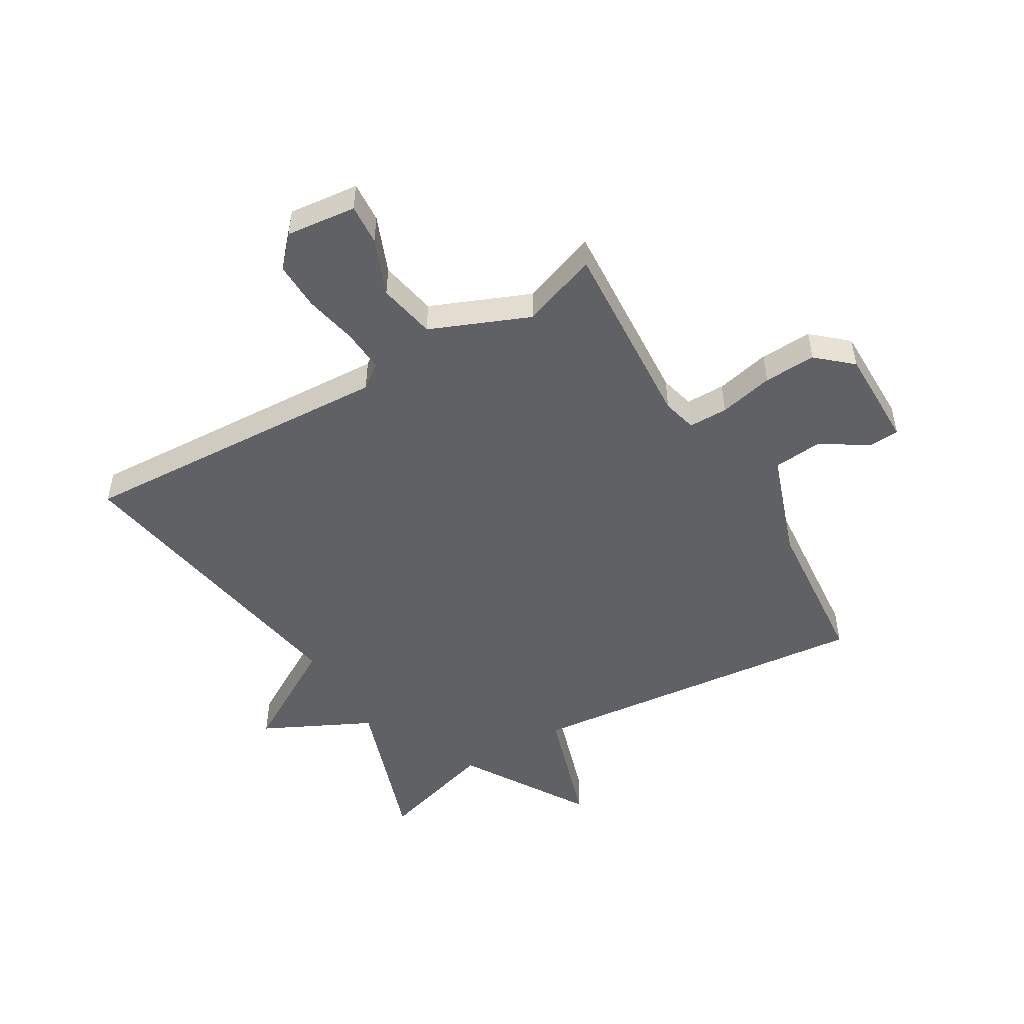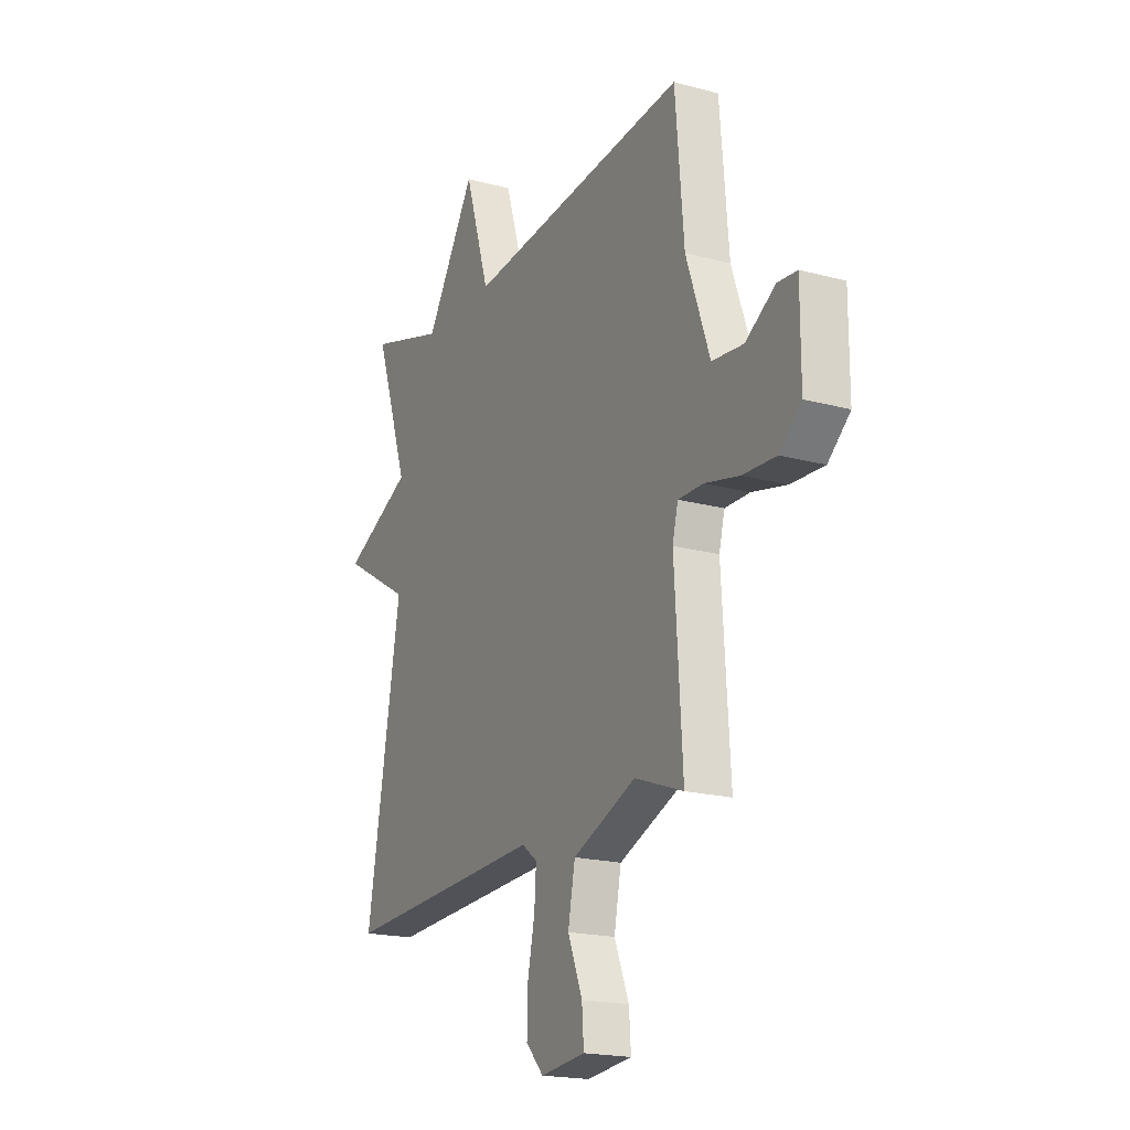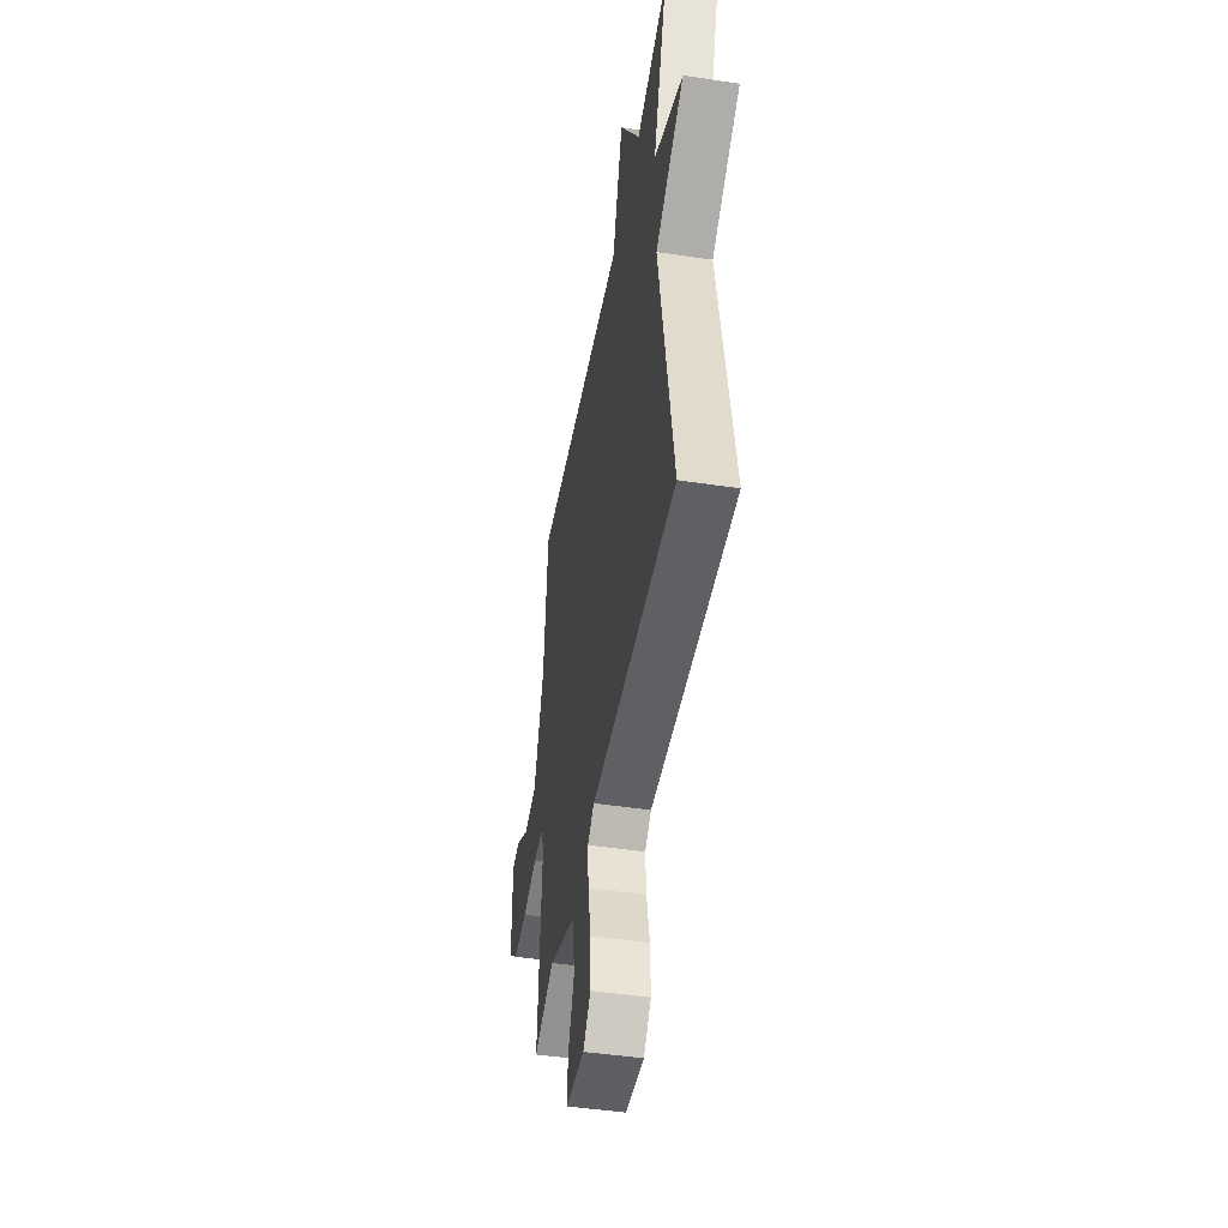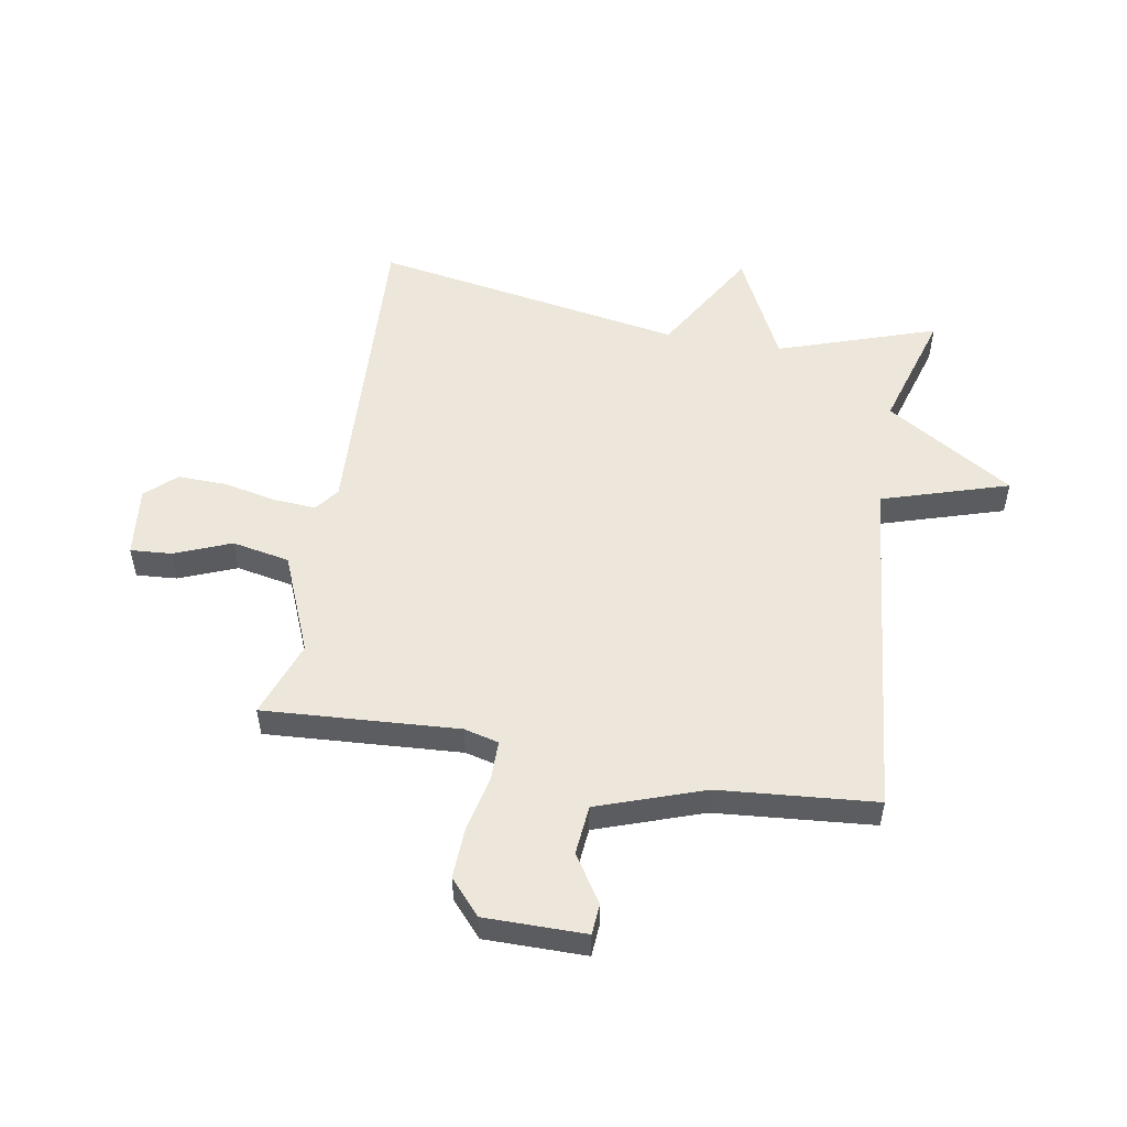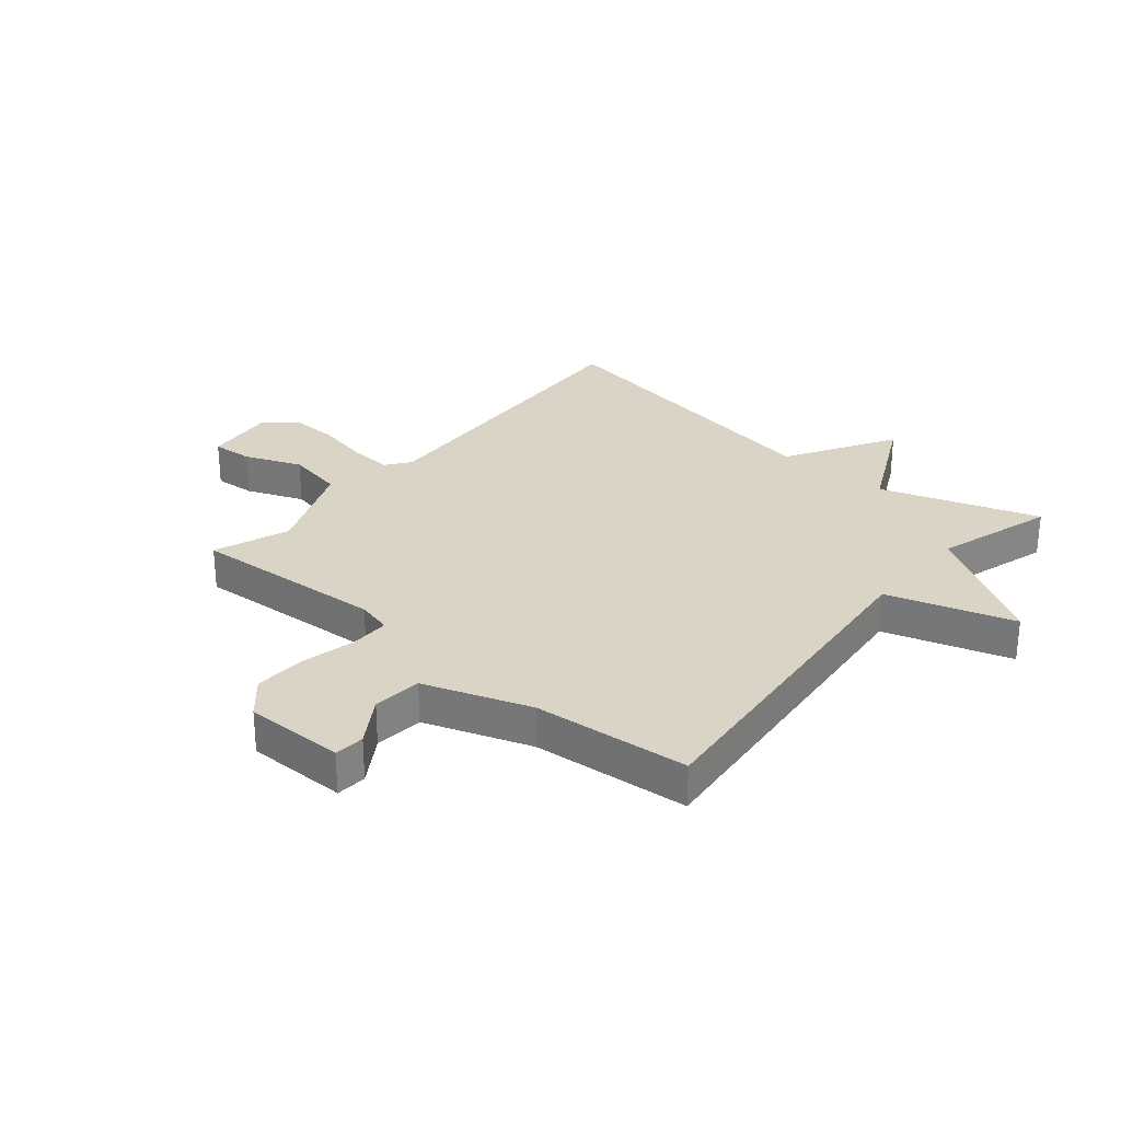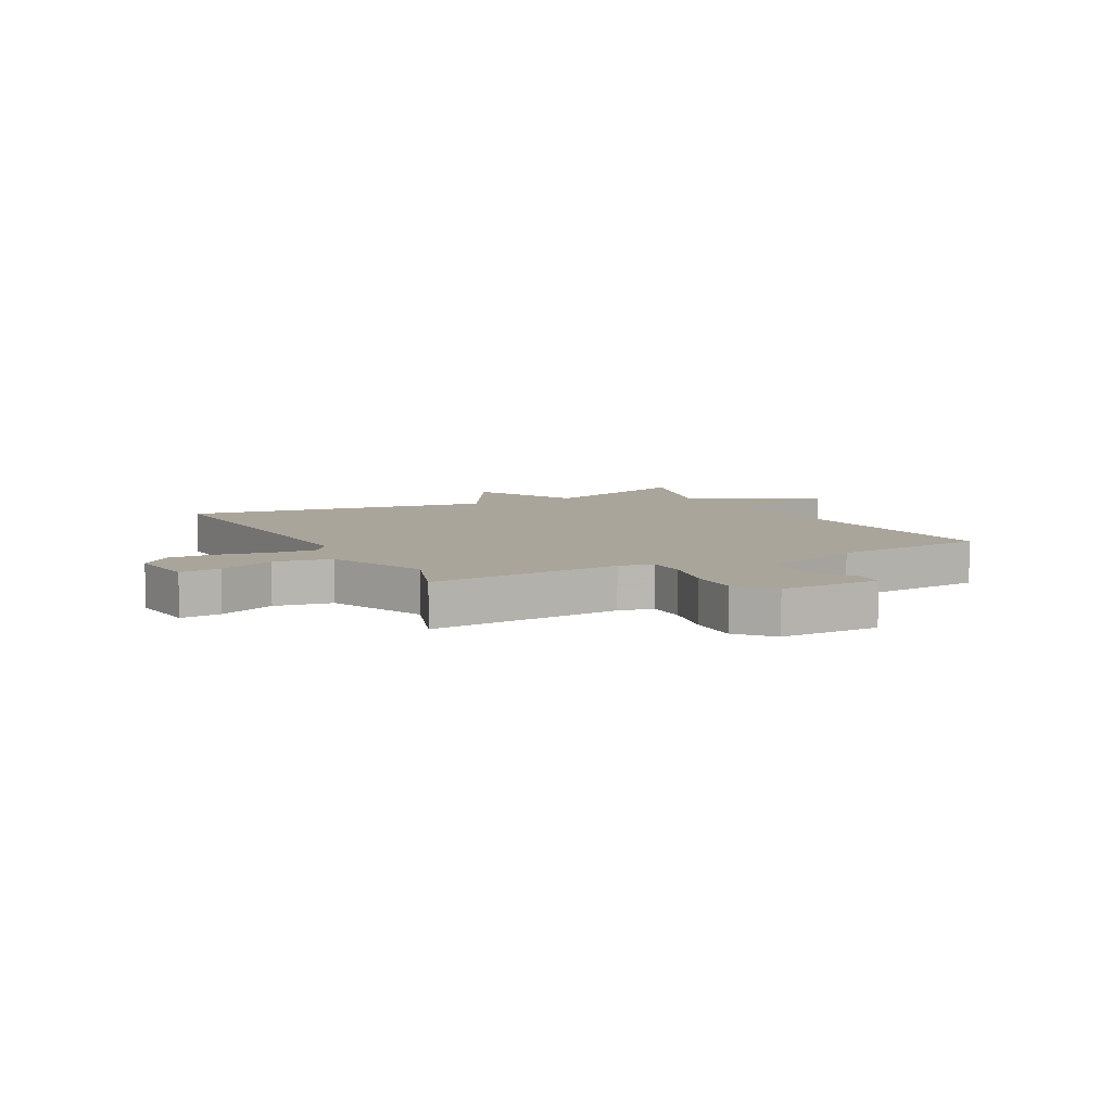
<metadata>
{"format":"obj","ext":"obj","renderer":"f3d","projection":"perspective","resolution":1024,"background":"white","views":[{"elev":-50.0,"azim":-149.4,"up":"+Y"},{"elev":-19.1,"azim":-117.1,"up":"+Z"},{"elev":-46.6,"azim":80.3,"up":"+Z"},{"elev":53.2,"azim":-80.2,"up":"+Y"},{"elev":28.9,"azim":-49.9,"up":"+Y"},{"elev":7.6,"azim":-118.4,"up":"+Y"}]}
</metadata>
<code>
v 0.5 0.07 -0.5
v -0.044 0.07 -0.473
v -0.085 0.07 -0.504
v -0.08 0.07 -0.577
v -0.061 0.07 -0.667
v -0.059 0.07 -0.75
v -0.106 0.07 -0.801
v -0.226 0.07 -0.788
v -0.221 0.07 -0.718
v -0.182 0.07 -0.621
v -0.201 0.07 -0.523
v -0.37 0.07 -0.453
v -0.5 0.07 -0.5
v -0.479 0.07 -0.168
v -0.494 0.07 -0.109
v -0.561 0.07 -0.109
v -0.654 0.07 -0.13
v -0.743 0.07 -0.134
v -0.802 0.07 -0.082
v -0.802 0.07 0.09
v -0.75 0.07 0.094
v -0.67 0.07 0.043
v -0.586 0.07 0.051
v -0.523 0.07 0.232
v -0.5 0.07 0.5
v 0.097 0.07 0.439
v 0.164 0.07 0.655
v 0.297 0.07 0.439
v 0.5 0.07 0.5
v 0.409 0.07 0.23
v 0.594 0.07 0.139
v 0.409 0.07 0.03
v 0.5 0 -0.5
v -0.044 0 -0.473
v -0.085 0 -0.504
v -0.08 0 -0.577
v -0.061 0 -0.667
v -0.059 0 -0.75
v -0.106 0 -0.801
v -0.226 0 -0.788
v -0.221 0 -0.718
v -0.182 0 -0.621
v -0.201 0 -0.523
v -0.37 0 -0.453
v -0.5 0 -0.5
v -0.479 0 -0.168
v -0.494 0 -0.109
v -0.561 0 -0.109
v -0.654 0 -0.13
v -0.743 0 -0.134
v -0.802 0 -0.082
v -0.802 0 0.09
v -0.75 0 0.094
v -0.67 0 0.043
v -0.586 0 0.051
v -0.523 0 0.232
v -0.5 0 0.5
v 0.097 0 0.439
v 0.164 0 0.655
v 0.297 0 0.439
v 0.5 0 0.5
v 0.409 0 0.23
v 0.594 0 0.139
v 0.409 0 0.03
f 30 31 32
f 28 29 30
f 28 30 32
f 27 28 32
f 26 27 32
f 32 1 2
f 26 32 2
f 25 26 2
f 24 25 2
f 20 21 22
f 19 20 22
f 18 19 22
f 17 18 22
f 16 17 22
f 15 16 22 23
f 12 13 14
f 11 12 14 15
f 8 9 10
f 7 8 10
f 6 7 10
f 5 6 10
f 4 5 10
f 3 4 10 11
f 15 23 24
f 11 15 24
f 3 11 24
f 2 3 24
f 64 63 62
f 62 61 60
f 64 62 60
f 64 60 59
f 64 59 58
f 34 33 64
f 34 64 58
f 34 58 57
f 34 57 56
f 54 53 52
f 54 52 51
f 54 51 50
f 54 50 49
f 54 49 48
f 55 54 48 47
f 46 45 44
f 47 46 44 43
f 42 41 40
f 42 40 39
f 42 39 38
f 42 38 37
f 42 37 36
f 43 42 36 35
f 56 55 47
f 56 47 43
f 56 43 35
f 56 35 34
f 1 33 34 2
f 2 34 35 3
f 3 35 36 4
f 4 36 37 5
f 5 37 38 6
f 6 38 39 7
f 7 39 40 8
f 8 40 41 9
f 9 41 42 10
f 10 42 43 11
f 11 43 44 12
f 12 44 45 13
f 13 45 46 14
f 14 46 47 15
f 15 47 48 16
f 16 48 49 17
f 17 49 50 18
f 18 50 51 19
f 19 51 52 20
f 20 52 53 21
f 21 53 54 22
f 22 54 55 23
f 23 55 56 24
f 24 56 57 25
f 25 57 58 26
f 26 58 59 27
f 27 59 60 28
f 28 60 61 29
f 29 61 62 30
f 30 62 63 31
f 31 63 64 32
f 32 64 33 1

</code>
